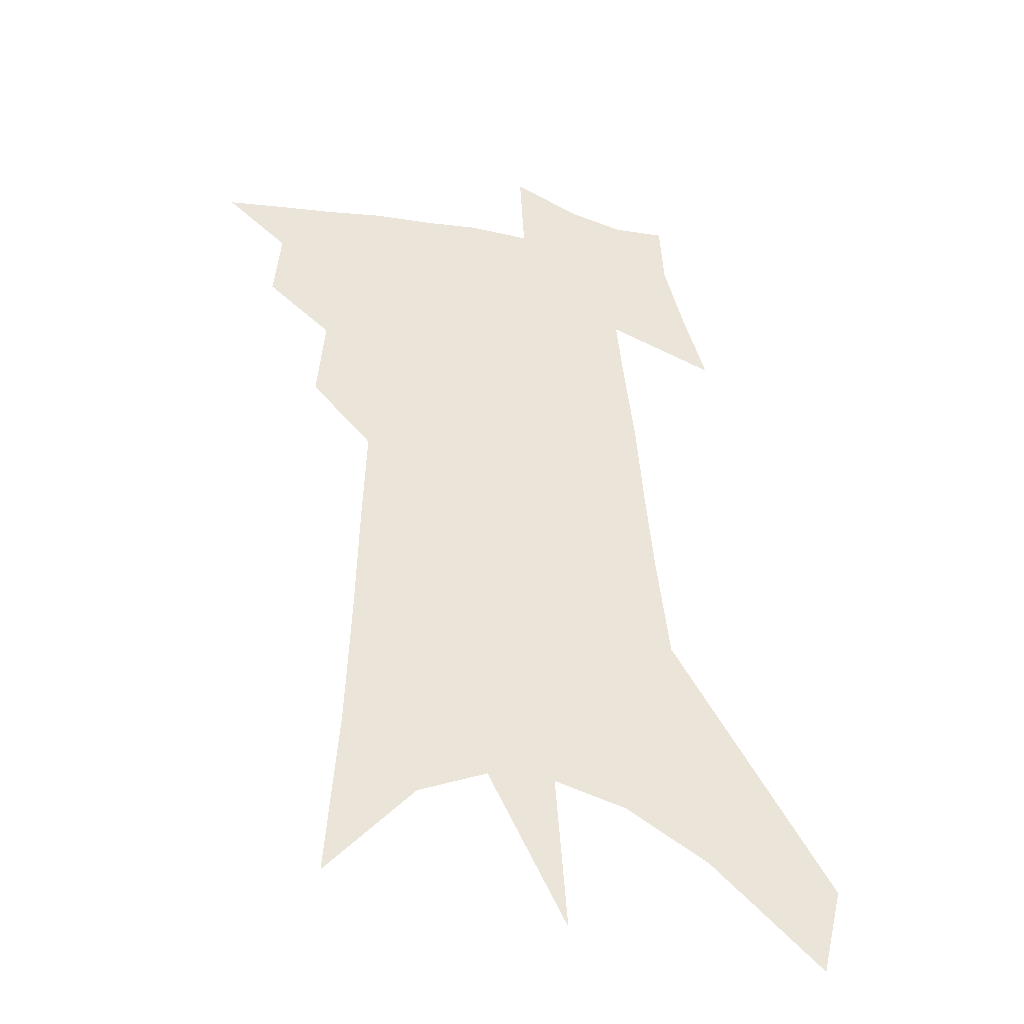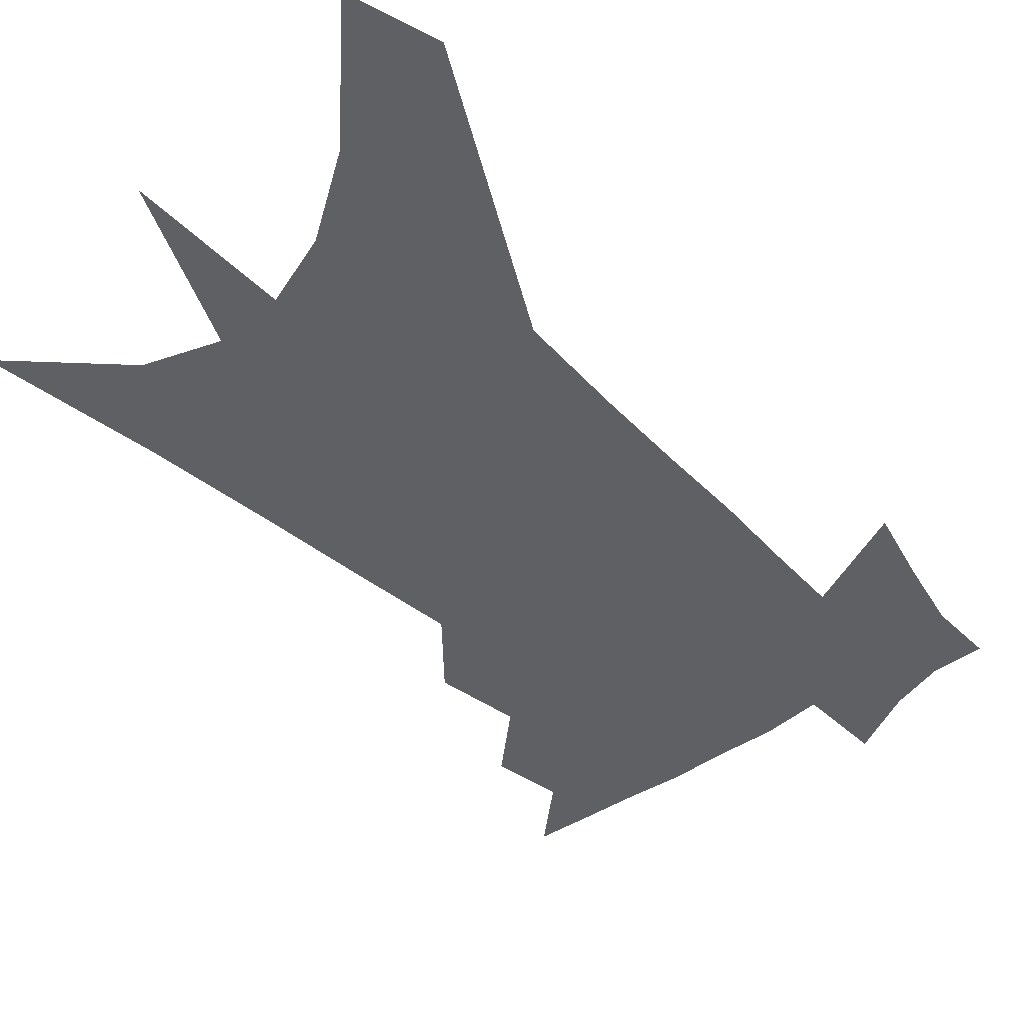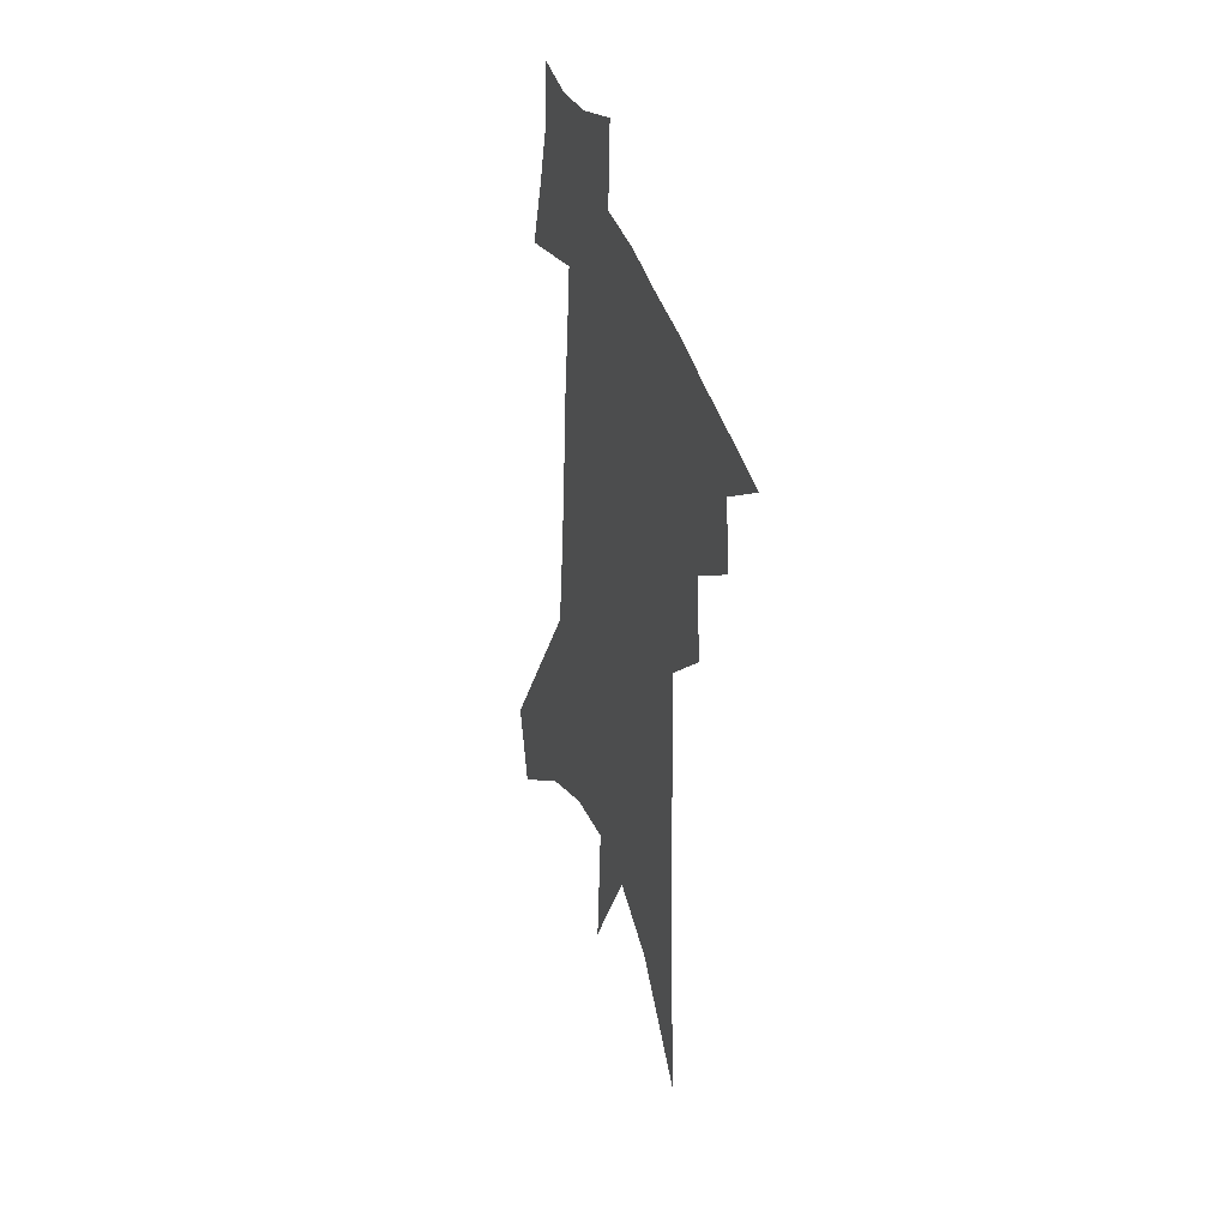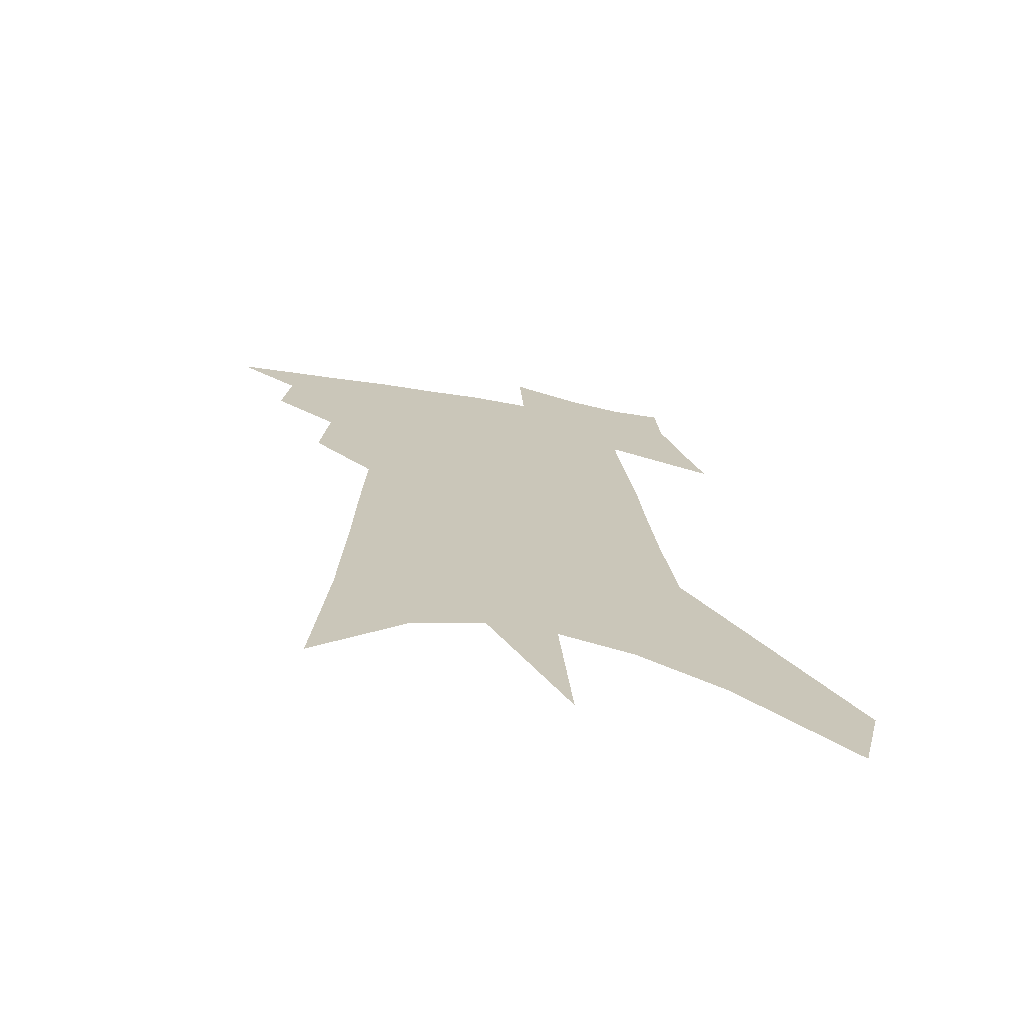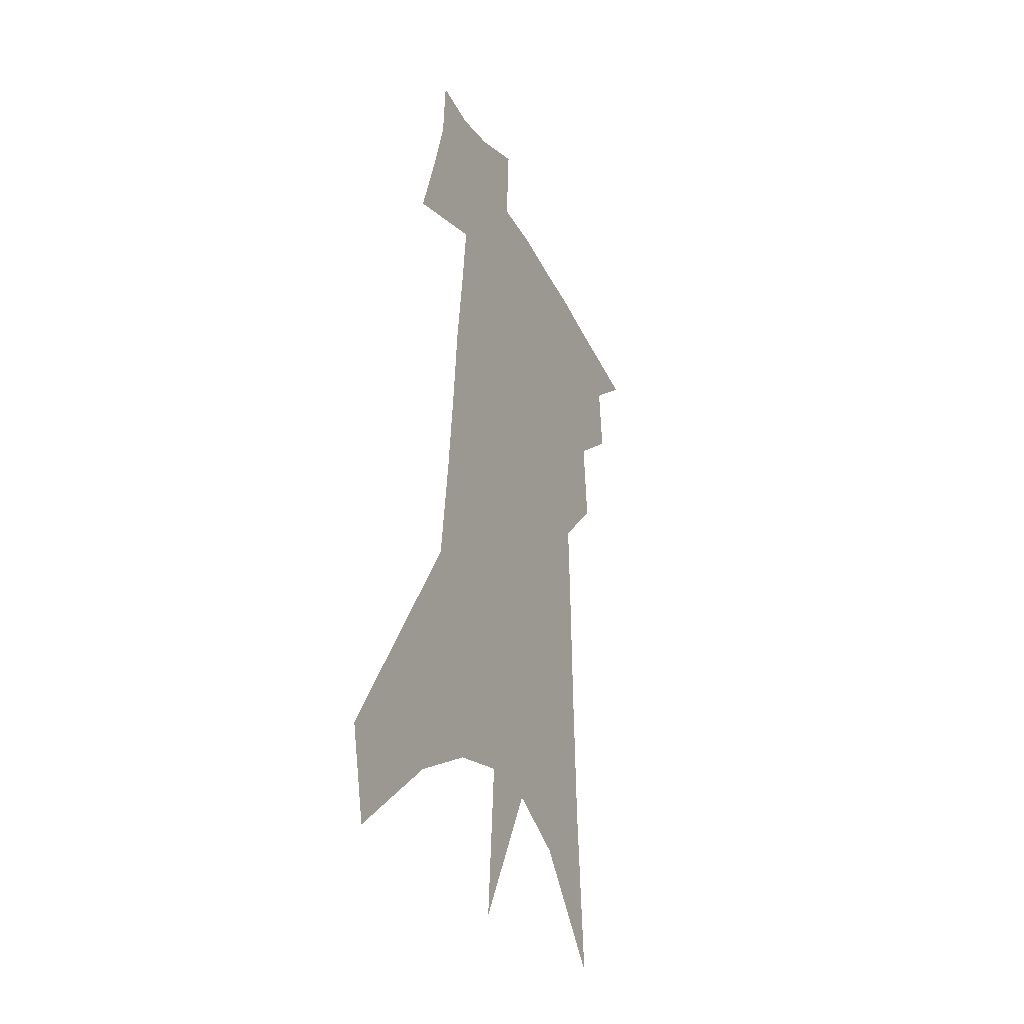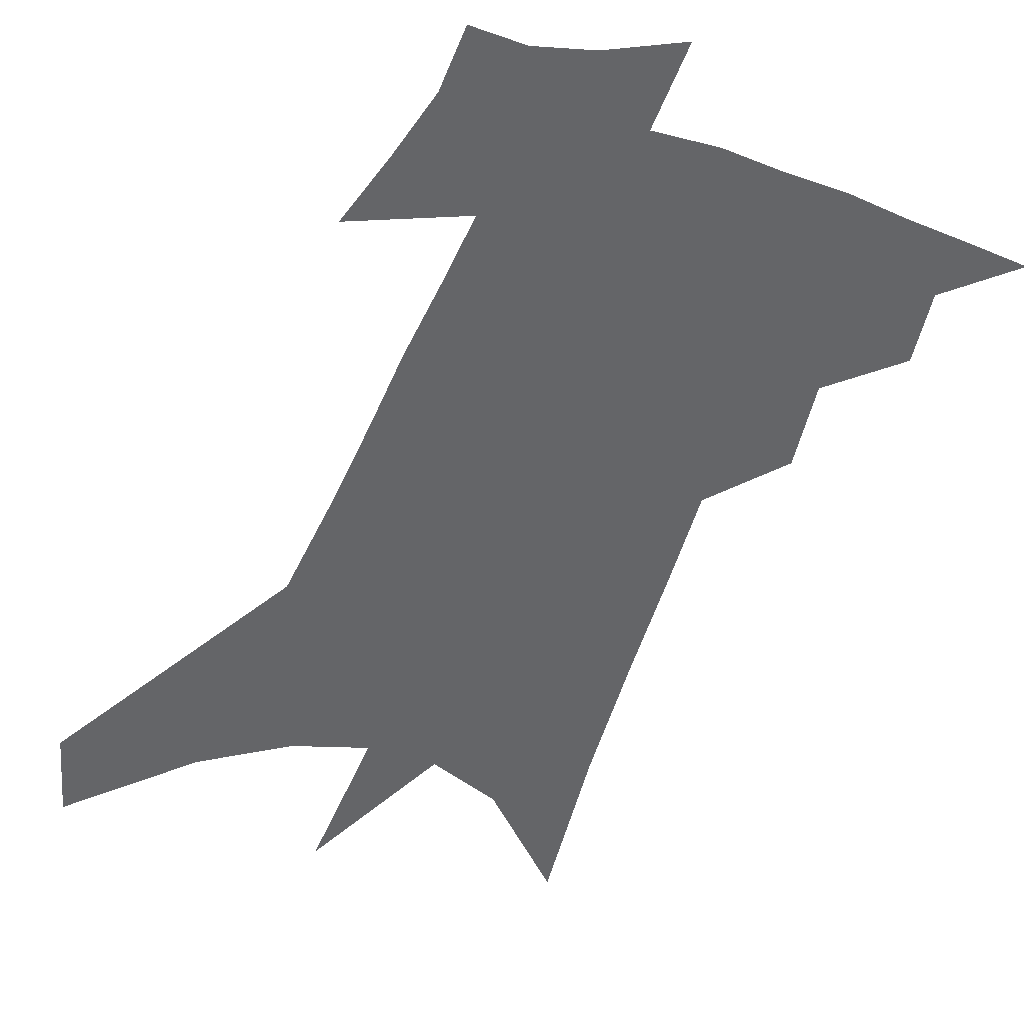
<metadata>
{"format":"obj","ext":"obj","renderer":"f3d","projection":"perspective","resolution":1024,"background":"white","views":[{"elev":-37.1,"azim":-14.2,"up":"+Y"},{"elev":-42.5,"azim":44.6,"up":"+Z"},{"elev":40.7,"azim":-107.9,"up":"+Y"},{"elev":-70.8,"azim":-9.7,"up":"+Y"},{"elev":-33.0,"azim":113.8,"up":"+Y"},{"elev":-51.6,"azim":162.1,"up":"+Z"}]}
</metadata>
<code>
v 503.6 425.2 0
v 522.2 384.8 0
v 524.5 408.1 0
v 522.5 427.3 0
v 541.3 338.9 0
v 543.8 367.3 0
v 544.7 390.1 0
v 544.3 410.3 0
v 542.2 429.3 0
v 553.8 142.7 0
v 558 200.4 0
v 559.8 245.4 0
v 560.8 283.3 0
v 562 317.2 0
v 563.9 347.6 0
v 564.7 372 0
v 564.7 393 0
v 563.6 412.2 0
v 561.2 432 0
v 583.9 175.3 0
v 583.6 219.9 0
v 583.4 259.6 0
v 583.4 294.9 0
v 583.3 324.4 0
v 583.7 351.3 0
v 583.7 373.9 0
v 583.9 395.2 0
v 582.6 413.8 0
v 581.2 432.9 0
v 607.5 185 0
v 605.8 225.3 0
v 604.4 259.7 0
v 603.5 299.1 0
v 602.7 325.8 0
v 602.6 353.4 0
v 602.3 375.7 0
v 602.3 396.3 0
v 602.1 414.8 0
v 600.2 434.7 0
v 634.4 132.6 0
v 630.6 185.4 0
v 627.6 228.1 0
v 625.3 264.8 0
v 623.5 299 0
v 621.9 328.9 0
v 621.4 353.1 0
v 620.4 377.4 0
v 620.4 396.6 0
v 620.5 415.4 0
v 620.9 433.8 0
v 619.4 462.9 0
v 655 178.4 0
v 650.6 222.6 0
v 646.9 261.2 0
v 644.9 293.1 0
v 643.1 322.3 0
v 641.6 348.5 0
v 639.3 374.7 0
v 638.4 396.2 0
v 638.3 415 0
v 639.4 432.8 0
v 642.3 452.7 0
v 683.2 161.6 0
v 678.5 205.5 0
v 674 244.9 0
v 669.6 281.5 0
v 666.5 313 0
v 664.2 340.8 0
v 660.8 368.6 0
v 658.2 393.1 0
v 655.8 413.6 0
v 656.4 431.2 0
v 660.5 448.2 0
v 721.3 127.2 0
v 728.2 156.3 0
v 694.3 379.3 0
v 686.3 404.3 0
v 679.7 427.3 0
v 678.2 449.1 0
f 3 4 1
f 6 7 2
f 2 7 3
f 7 8 3
f 3 8 4
f 8 9 4
f 14 15 5
f 5 15 6
f 15 16 6
f 6 16 7
f 16 17 7
f 7 17 8
f 17 18 8
f 8 18 9
f 18 19 9
f 10 20 11
f 20 21 11
f 11 21 12
f 21 22 12
f 12 22 13
f 22 23 13
f 13 23 14
f 23 24 14
f 14 24 15
f 24 25 15
f 15 25 16
f 25 26 16
f 16 26 17
f 26 27 17
f 17 27 18
f 27 28 18
f 18 28 19
f 28 29 19
f 20 30 21
f 30 31 21
f 21 31 22
f 31 32 22
f 22 32 23
f 32 33 23
f 23 33 24
f 33 34 24
f 24 34 25
f 34 35 25
f 25 35 26
f 35 36 26
f 26 36 27
f 36 37 27
f 27 37 28
f 37 38 28
f 28 38 29
f 38 39 29
f 40 41 30
f 30 41 31
f 41 42 31
f 31 42 32
f 42 43 32
f 32 43 33
f 43 44 33
f 33 44 34
f 44 45 34
f 34 45 35
f 45 46 35
f 35 46 36
f 46 47 36
f 36 47 37
f 47 48 37
f 37 48 38
f 48 49 38
f 38 49 39
f 49 50 39
f 41 52 42
f 52 53 42
f 42 53 43
f 53 54 43
f 43 54 44
f 54 55 44
f 44 55 45
f 55 56 45
f 45 56 46
f 56 57 46
f 46 57 47
f 57 58 47
f 47 58 48
f 58 59 48
f 48 59 49
f 59 60 49
f 49 60 50
f 60 61 50
f 50 61 51
f 61 62 51
f 52 63 53
f 63 64 53
f 53 64 54
f 64 65 54
f 54 65 55
f 65 66 55
f 55 66 56
f 66 67 56
f 56 67 57
f 67 68 57
f 57 68 58
f 68 69 58
f 58 69 59
f 69 70 59
f 59 70 60
f 70 71 60
f 60 71 61
f 71 72 61
f 61 72 62
f 72 73 62
f 63 74 64
f 74 75 64
f 64 75 65
f 70 76 71
f 76 77 71
f 71 77 72
f 77 78 72
f 72 78 73
f 78 79 73

</code>
